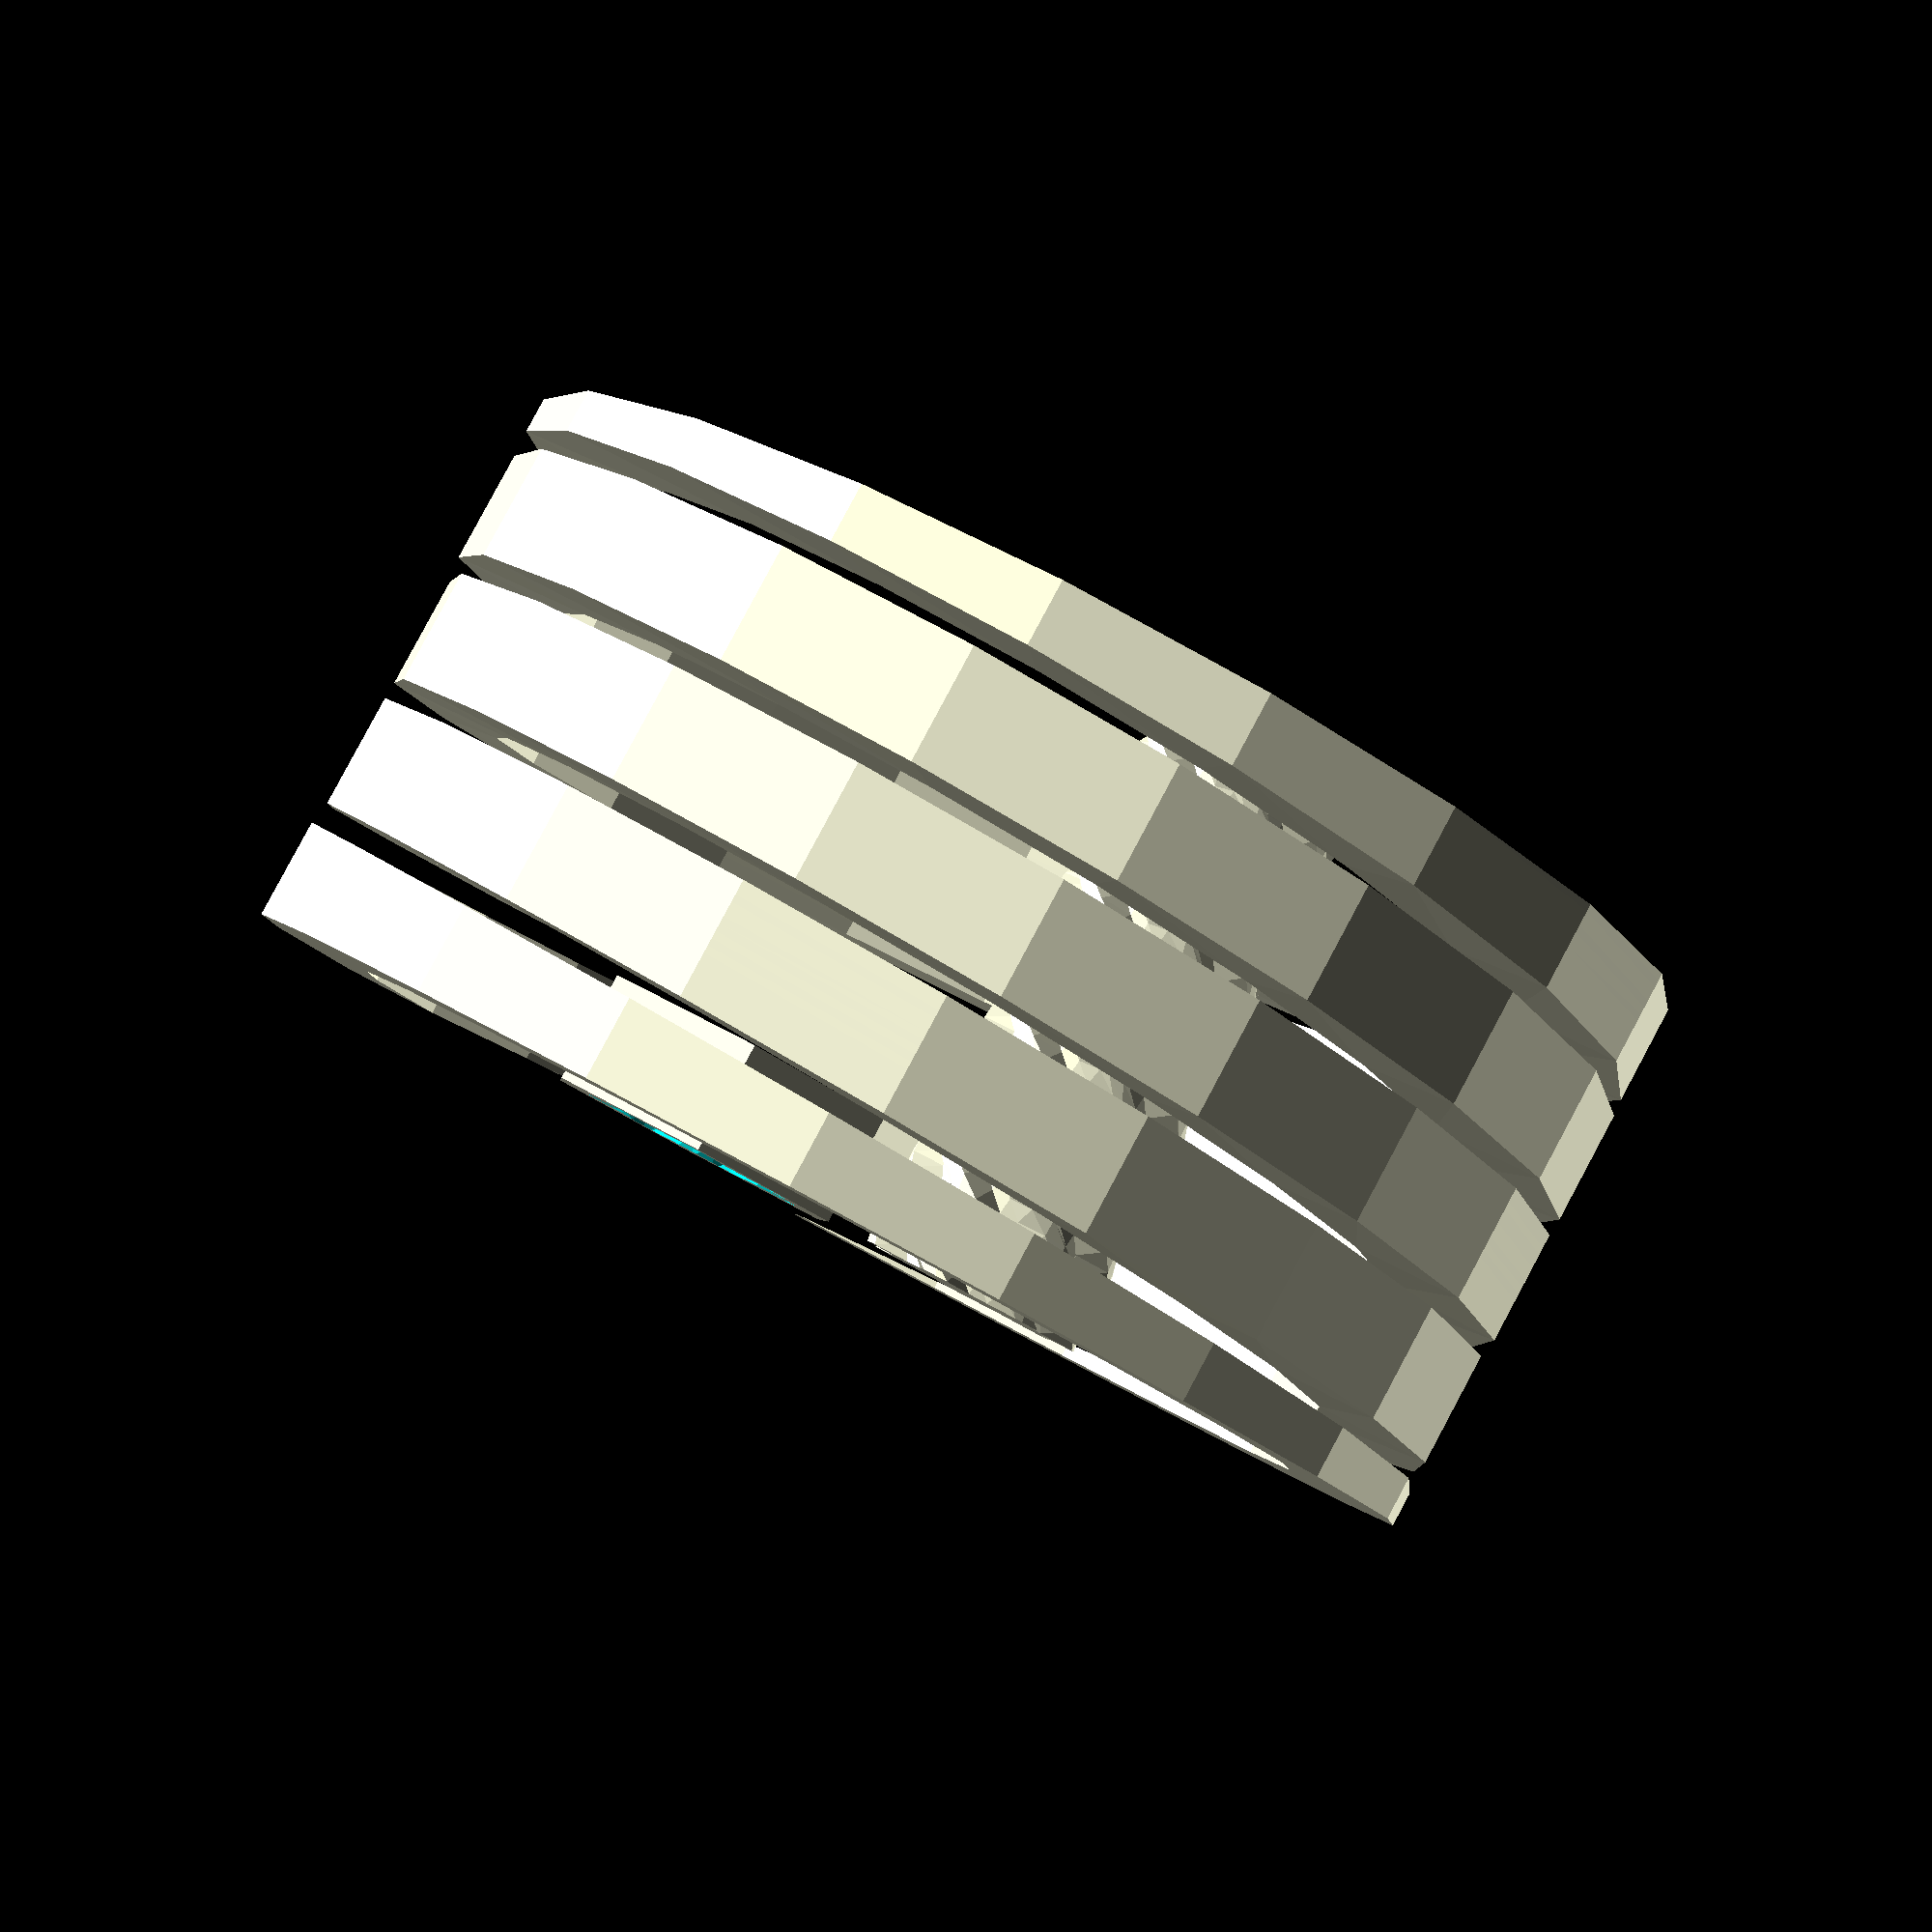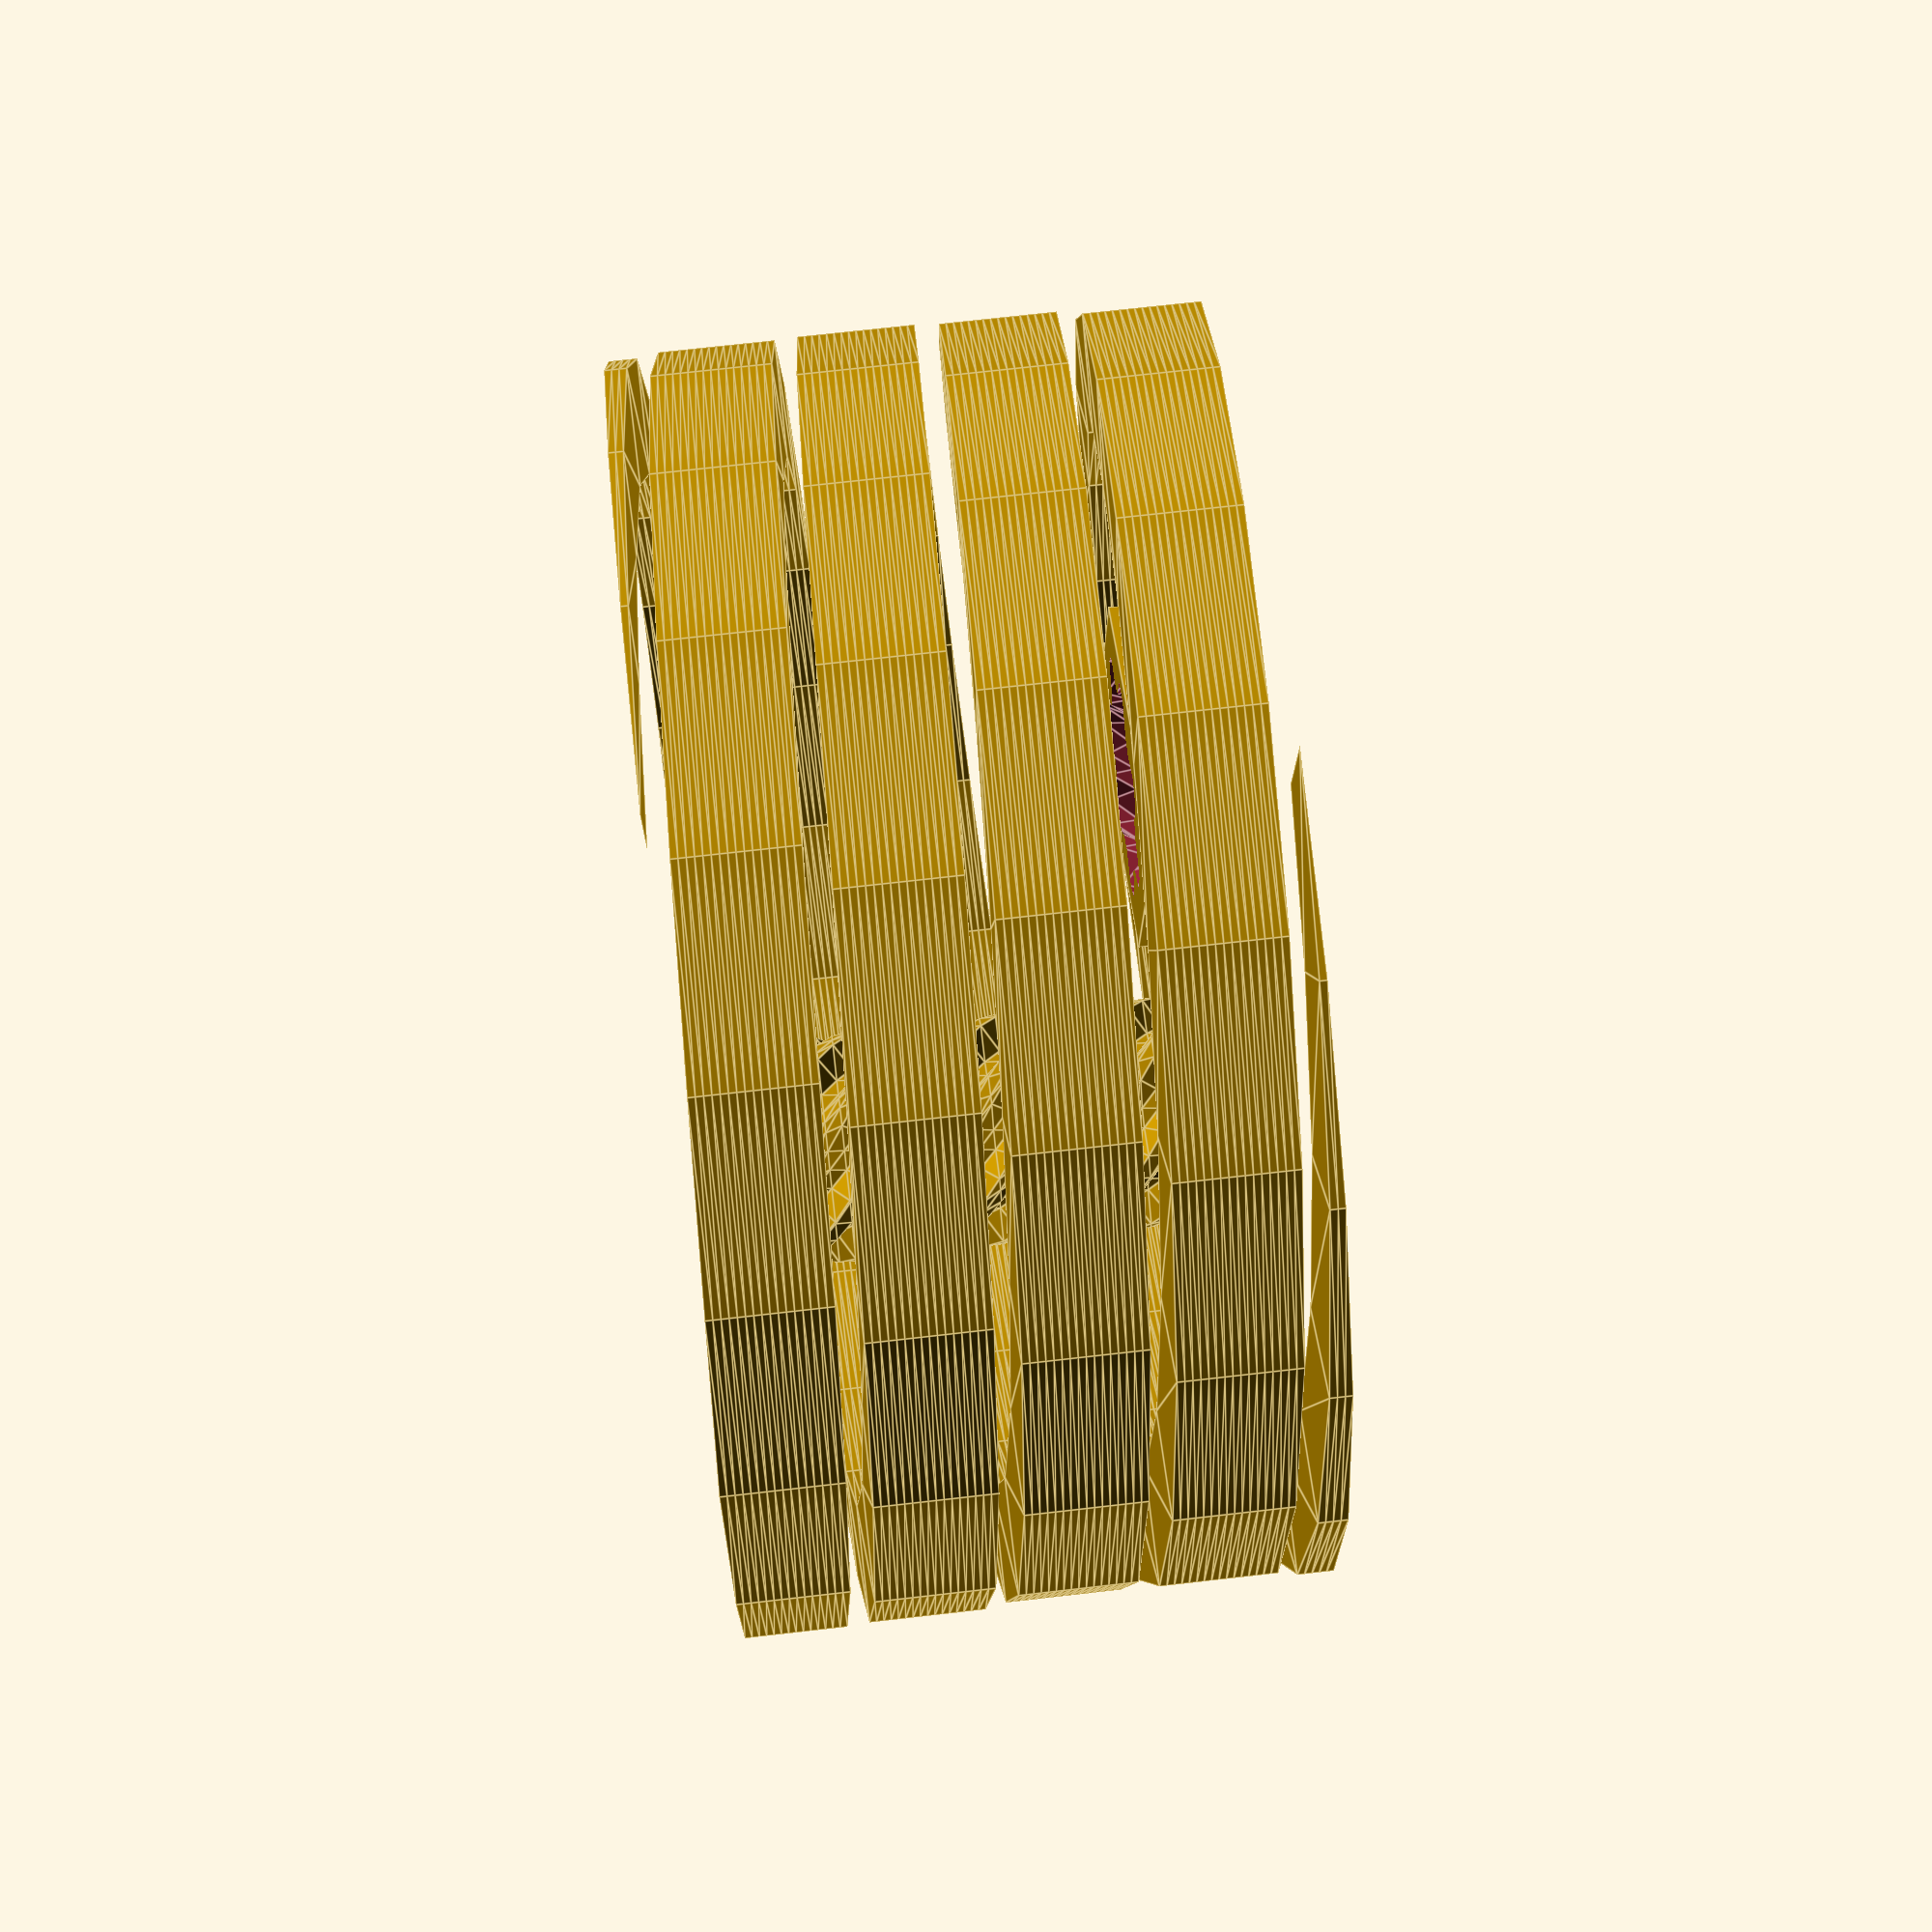
<openscad>
//created with rubyscad 1.0

translate(v = [-30, 0]) 
linear_extrude(height = 100, twist = 411, convexity = 8) 
difference() {
   circle(r = 20); 
   rotate(a = 0) 
   polygon(points = [[40, 0], [20, 0], [14.672, 3.119], [13.595, 6.339], [15.760, 12.313], [31.520, 24.626]]); 
   rotate(a = 51) 
   polygon(points = [[40, 0], [20, 0], [14.672, 3.119], [13.595, 6.339], [15.760, 12.313], [31.520, 24.626]]); 
   rotate(a = 102) 
   polygon(points = [[40, 0], [20, 0], [14.672, 3.119], [13.595, 6.339], [15.760, 12.313], [31.520, 24.626]]); 
   rotate(a = 154) 
   polygon(points = [[40, 0], [20, 0], [14.672, 3.119], [13.595, 6.339], [15.760, 12.313], [31.520, 24.626]]); 
   rotate(a = 205) 
   polygon(points = [[40, 0], [20, 0], [14.672, 3.119], [13.595, 6.339], [15.760, 12.313], [31.520, 24.626]]); 
   rotate(a = 257) 
   polygon(points = [[40, 0], [20, 0], [14.672, 3.119], [13.595, 6.339], [15.760, 12.313], [31.520, 24.626]]); 
   rotate(a = 308) 
   polygon(points = [[40, 0], [20, 0], [14.672, 3.119], [13.595, 6.339], [15.760, 12.313], [31.520, 24.626]]); 
}
translate(v = [30, 0]) 
difference() {
   cylinder($fn = 6, r = 30, h = 20); 
   translate(v = [0, 0, -10]) 
   linear_extrude(height = 40, twist = 102, convexity = 2) 
   difference() {
      circle(r = 21); 
      rotate(a = 0) 
      polygon(points = [[42, 0], [21, 0], [15.650, 3.327], [14.501, 6.762], [16.548, 12.929], [33.096, 25.858]]); 
      rotate(a = 51) 
      polygon(points = [[42, 0], [21, 0], [15.650, 3.327], [14.501, 6.762], [16.548, 12.929], [33.096, 25.858]]); 
      rotate(a = 102) 
      polygon(points = [[42, 0], [21, 0], [15.650, 3.327], [14.501, 6.762], [16.548, 12.929], [33.096, 25.858]]); 
      rotate(a = 154) 
      polygon(points = [[42, 0], [21, 0], [15.650, 3.327], [14.501, 6.762], [16.548, 12.929], [33.096, 25.858]]); 
      rotate(a = 205) 
      polygon(points = [[42, 0], [21, 0], [15.650, 3.327], [14.501, 6.762], [16.548, 12.929], [33.096, 25.858]]); 
      rotate(a = 257) 
      polygon(points = [[42, 0], [21, 0], [15.650, 3.327], [14.501, 6.762], [16.548, 12.929], [33.096, 25.858]]); 
      rotate(a = 308) 
      polygon(points = [[42, 0], [21, 0], [15.650, 3.327], [14.501, 6.762], [16.548, 12.929], [33.096, 25.858]]); 
   }
}
linear_extrude(height = 100, twist = 1500.000, $fn = 19.200, convexity = 5) {
   polygon(points = [[109.998, 0.000], [90.002, 0.000], [85.225, 28.930], [104.161, 35.358]]); 
   polygon(points = [[104.161, 35.358], [85.225, 28.930], [71.402, 54.789], [87.268, 66.963]]); 
   polygon(points = [[87.268, 66.963], [71.402, 54.789], [50.002, 74.833], [61.112, 91.461]]); 
   polygon(points = [[61.112, 91.461], [50.002, 74.833], [23.294, 86.934], [28.470, 106.251]]); 
   polygon(points = [[28.470, 106.251], [23.294, 86.934], [-5.886, 89.808], [-7.194, 109.764]]); 
   polygon(points = [[-7.194, 109.764], [-5.886, 89.808], [-34.442, 83.149], [-42.095, 101.627]]); 
   polygon(points = [[-42.095, 101.627], [-34.442, 83.149], [-59.341, 67.666], [-72.528, 82.702]]); 
   polygon(points = [[-72.528, 82.702], [-59.341, 67.666], [-77.942, 45.000], [-95.263, 55.000]]); 
   polygon(points = [[-95.263, 55.000], [-77.942, 45.000], [-88.271, 17.558], [-107.886, 21.460]]); 
   polygon(points = [[-107.886, 21.460], [-88.271, 17.558], [-89.230, -11.747], [-109.059, -14.358]]); 
   polygon(points = [[-109.059, -14.358], [-89.230, -11.747], [-80.719, -39.806], [-98.656, -48.652]]); 
   polygon(points = [[-98.656, -48.652], [-80.719, -39.806], [-63.640, -63.640], [-77.781, -77.781]]); 
   polygon(points = [[-77.781, -77.781], [-63.640, -63.640], [-39.806, -80.719], [-48.651, -98.655]]); 
   polygon(points = [[-48.651, -98.655], [-39.806, -80.719], [-11.747, -89.231], [-14.358, -109.058]]); 
   polygon(points = [[-14.358, -109.058], [-11.747, -89.231], [17.558, -88.272], [21.460, -107.885]]); 
   polygon(points = [[21.460, -107.885], [17.558, -88.272], [45.001, -77.944], [54.999, -95.261]]); 
}

</openscad>
<views>
elev=275.0 azim=24.1 roll=208.2 proj=p view=solid
elev=108.0 azim=33.3 roll=96.5 proj=p view=edges
</views>
